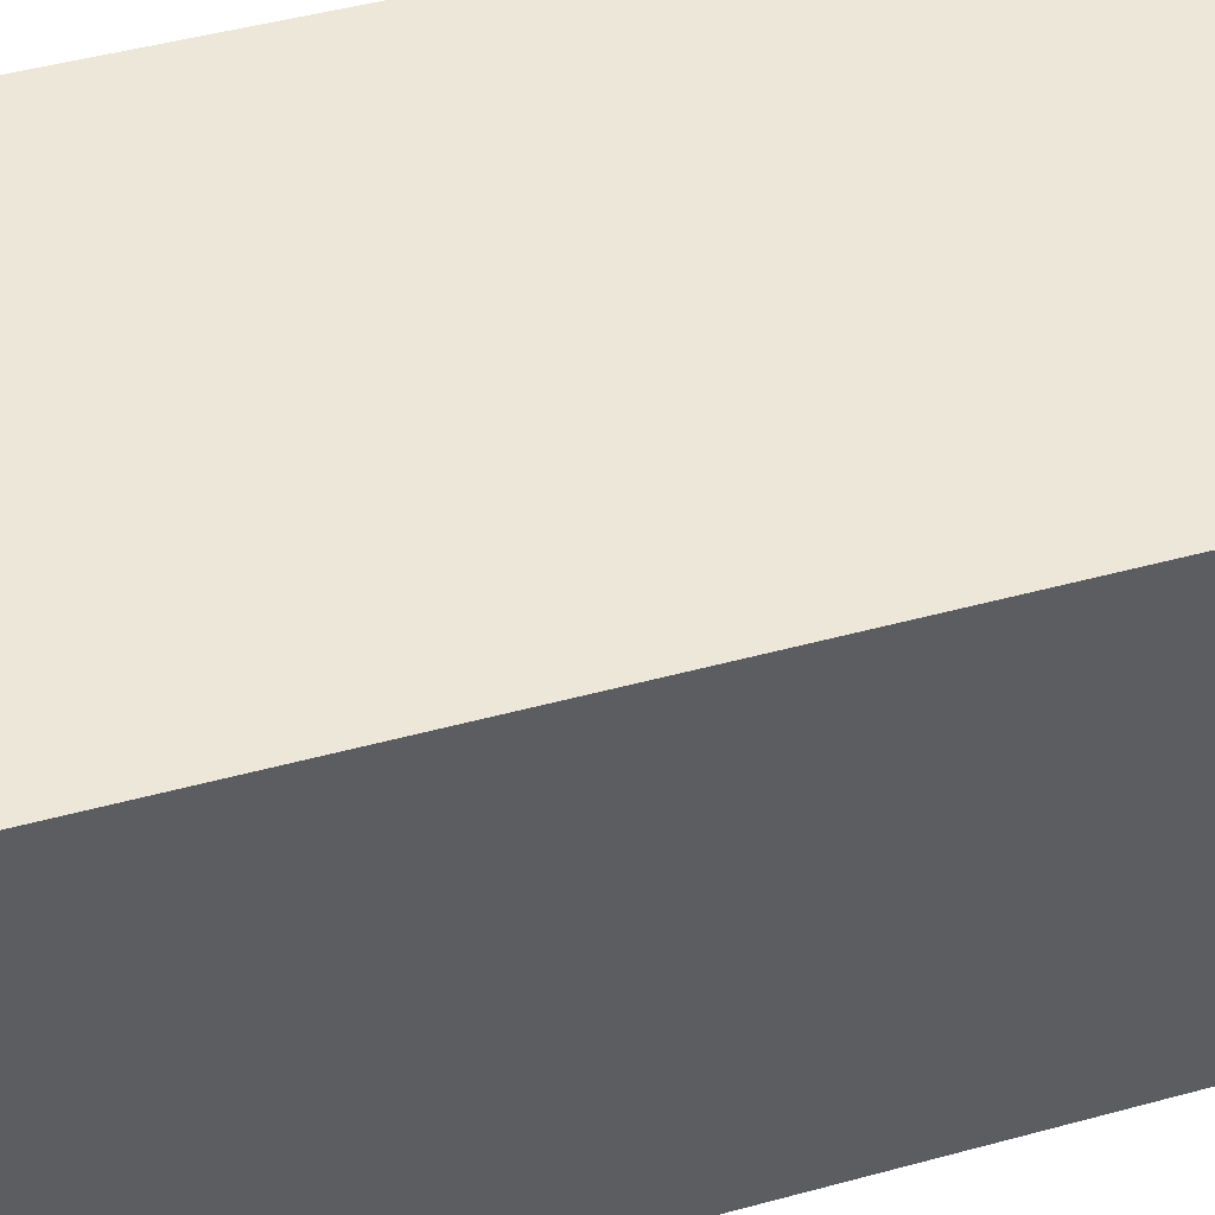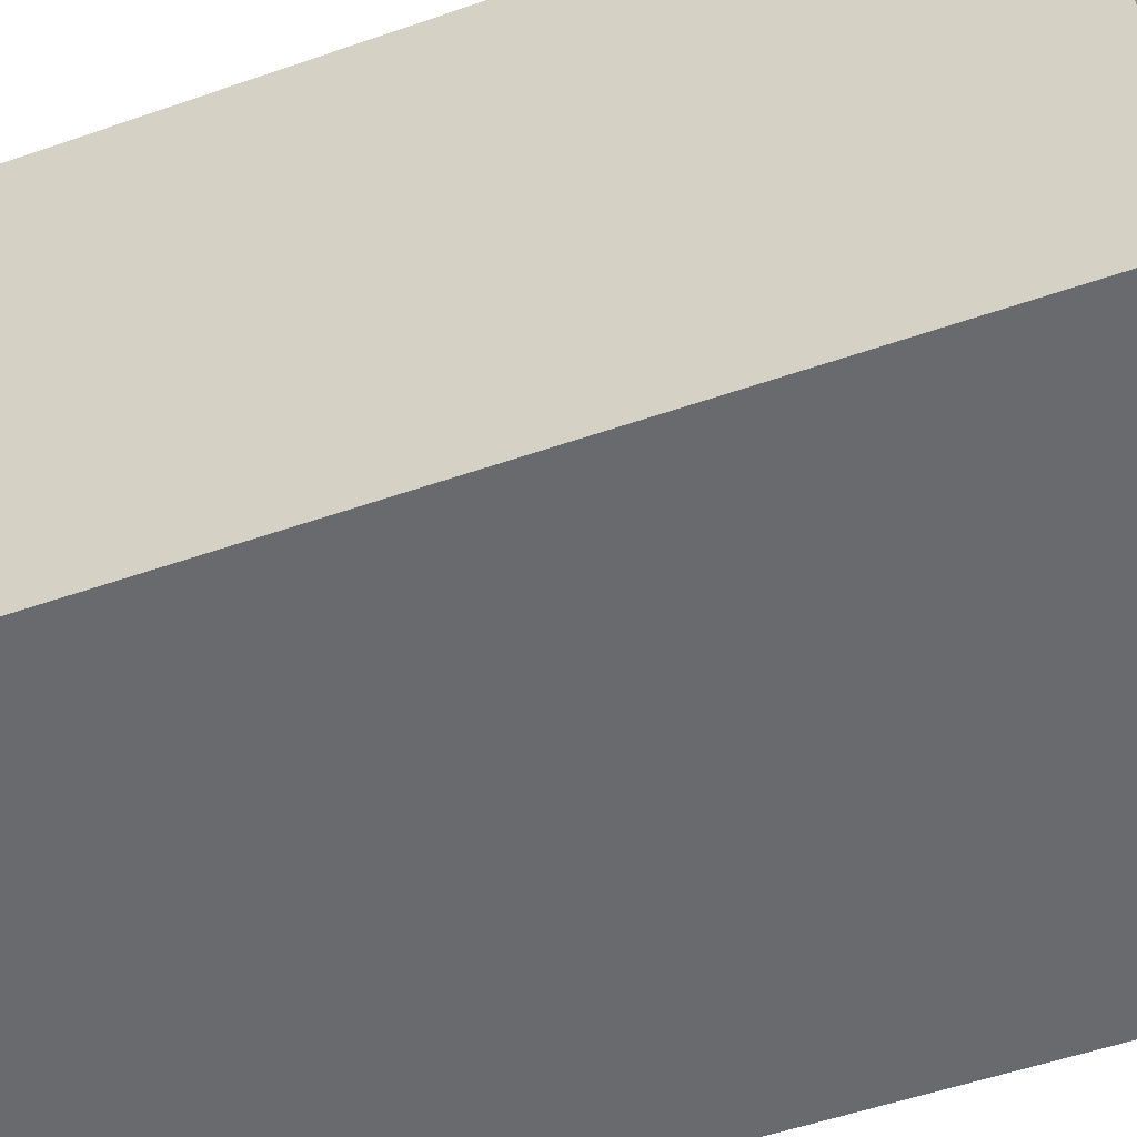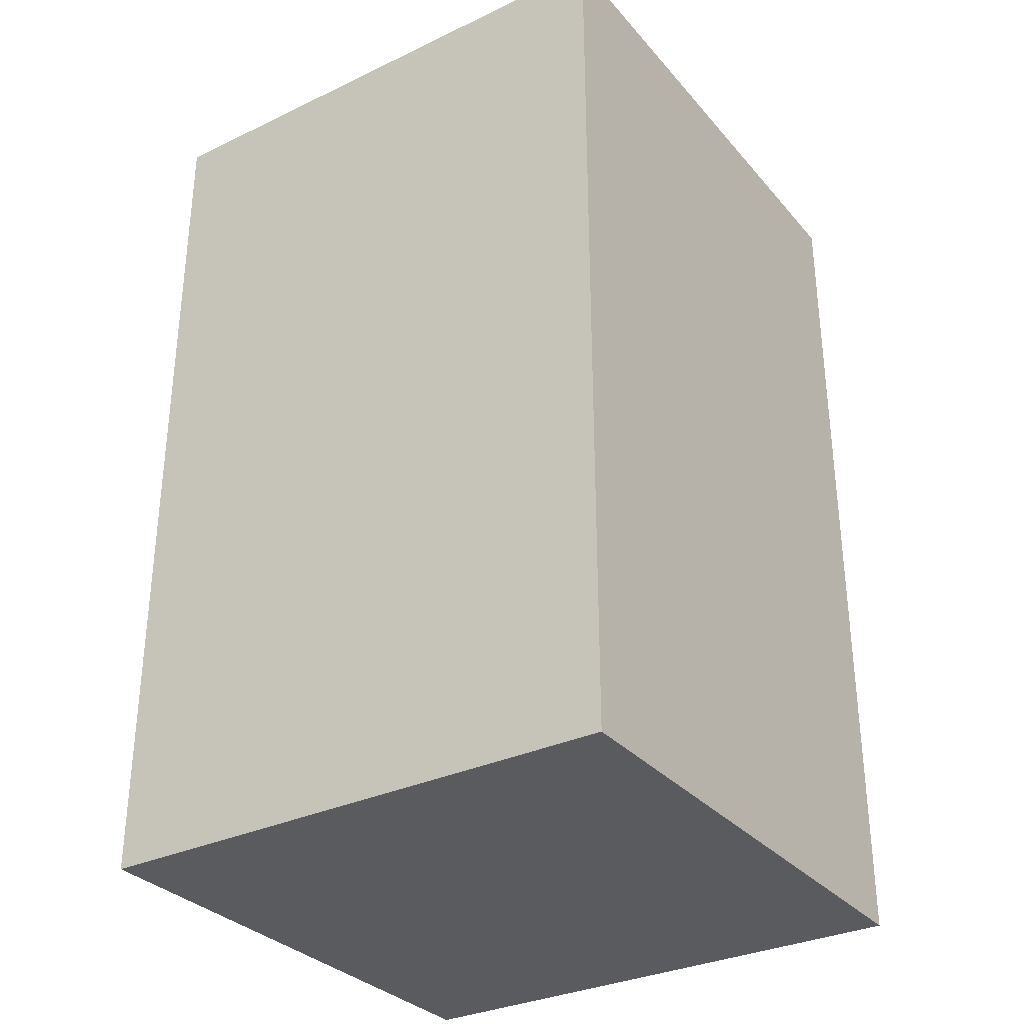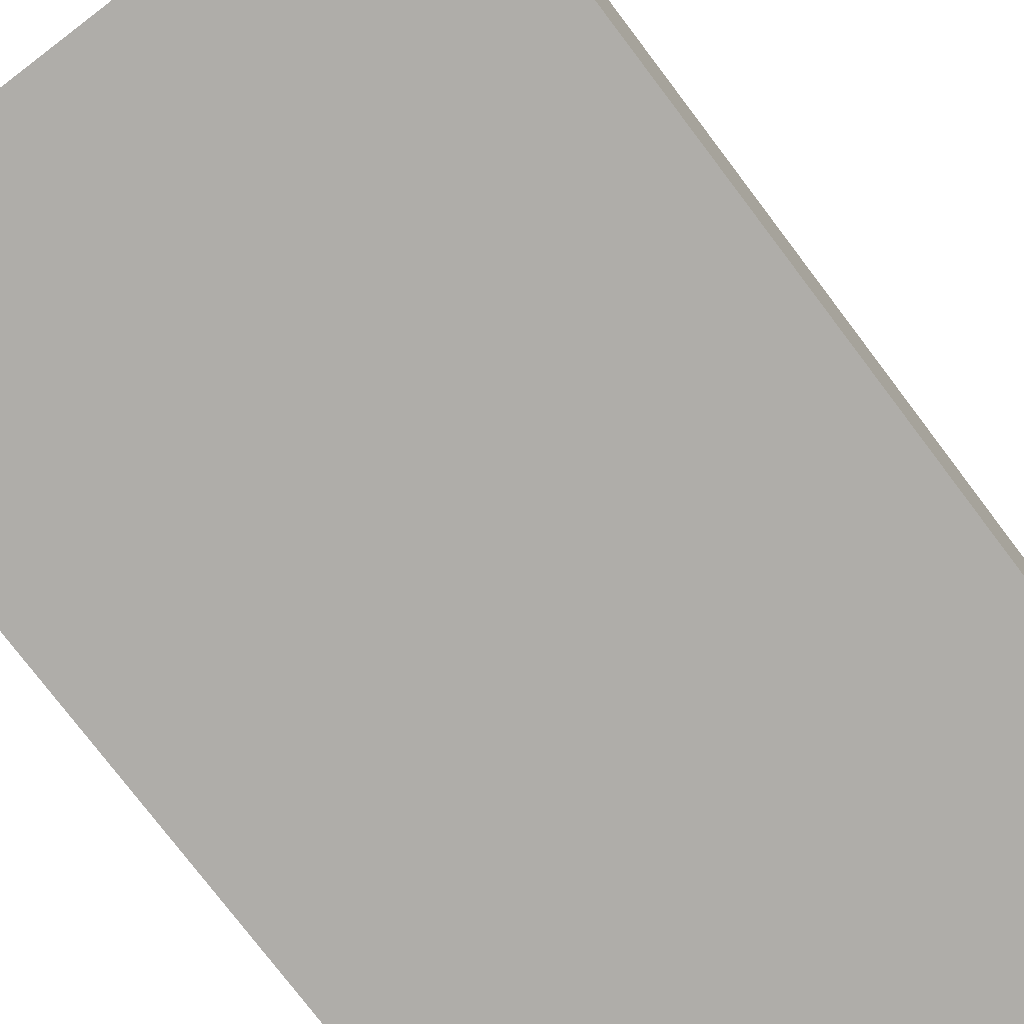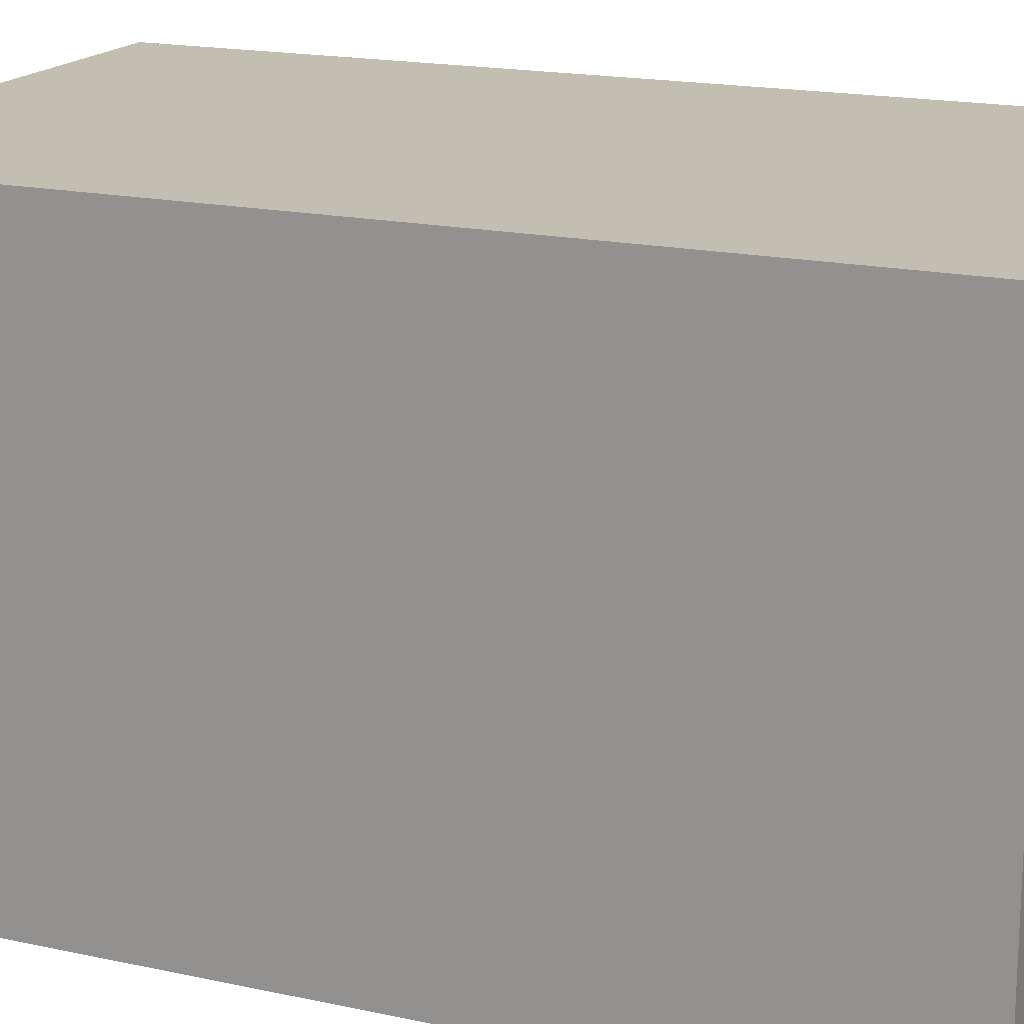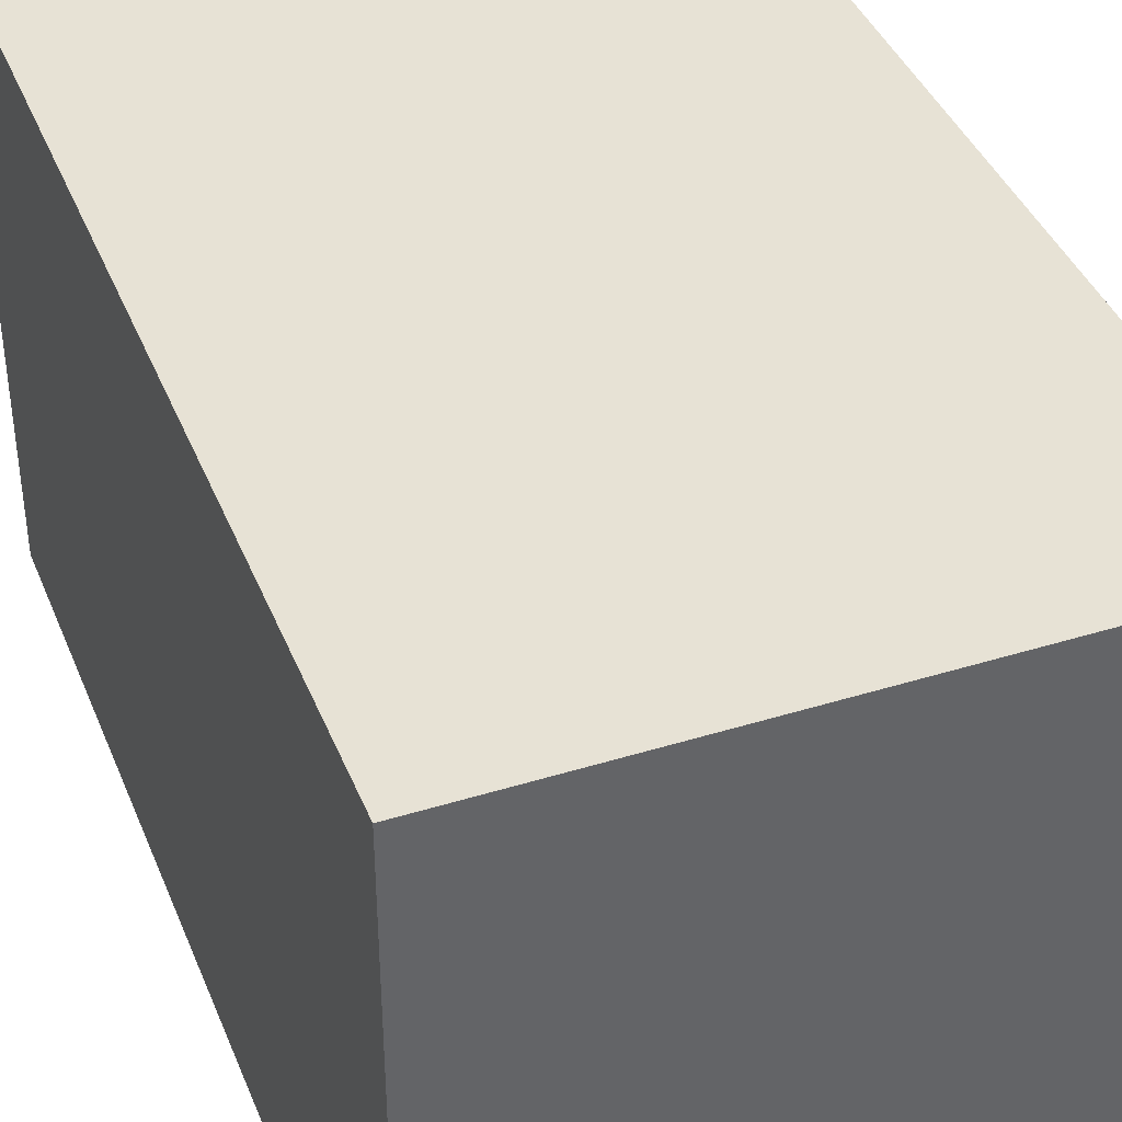
<metadata>
{"format":"obj","ext":"obj","renderer":"f3d","projection":"perspective","resolution":1024,"background":"white","views":[{"elev":49.9,"azim":-106.5,"up":"+Y"},{"elev":-53.0,"azim":110.5,"up":"+Y"},{"elev":-32.0,"azim":33.7,"up":"+Z"},{"elev":-77.4,"azim":-142.8,"up":"+Y"},{"elev":17.5,"azim":-66.6,"up":"+Y"},{"elev":40.4,"azim":159.2,"up":"+Y"}]}
</metadata>
<code>
o Cube
v -3 3 5
v -3 3 -5
v -3 -3 5
v -3 -3 -5
v 3 3 5
v 3 3 -5
v 3 -3 5
v 3 -3 -5
f 1 2 4 3
f 3 4 8 7
f 7 8 6 5
f 5 6 2 1
f 3 7 5 1
f 8 4 2 6

</code>
